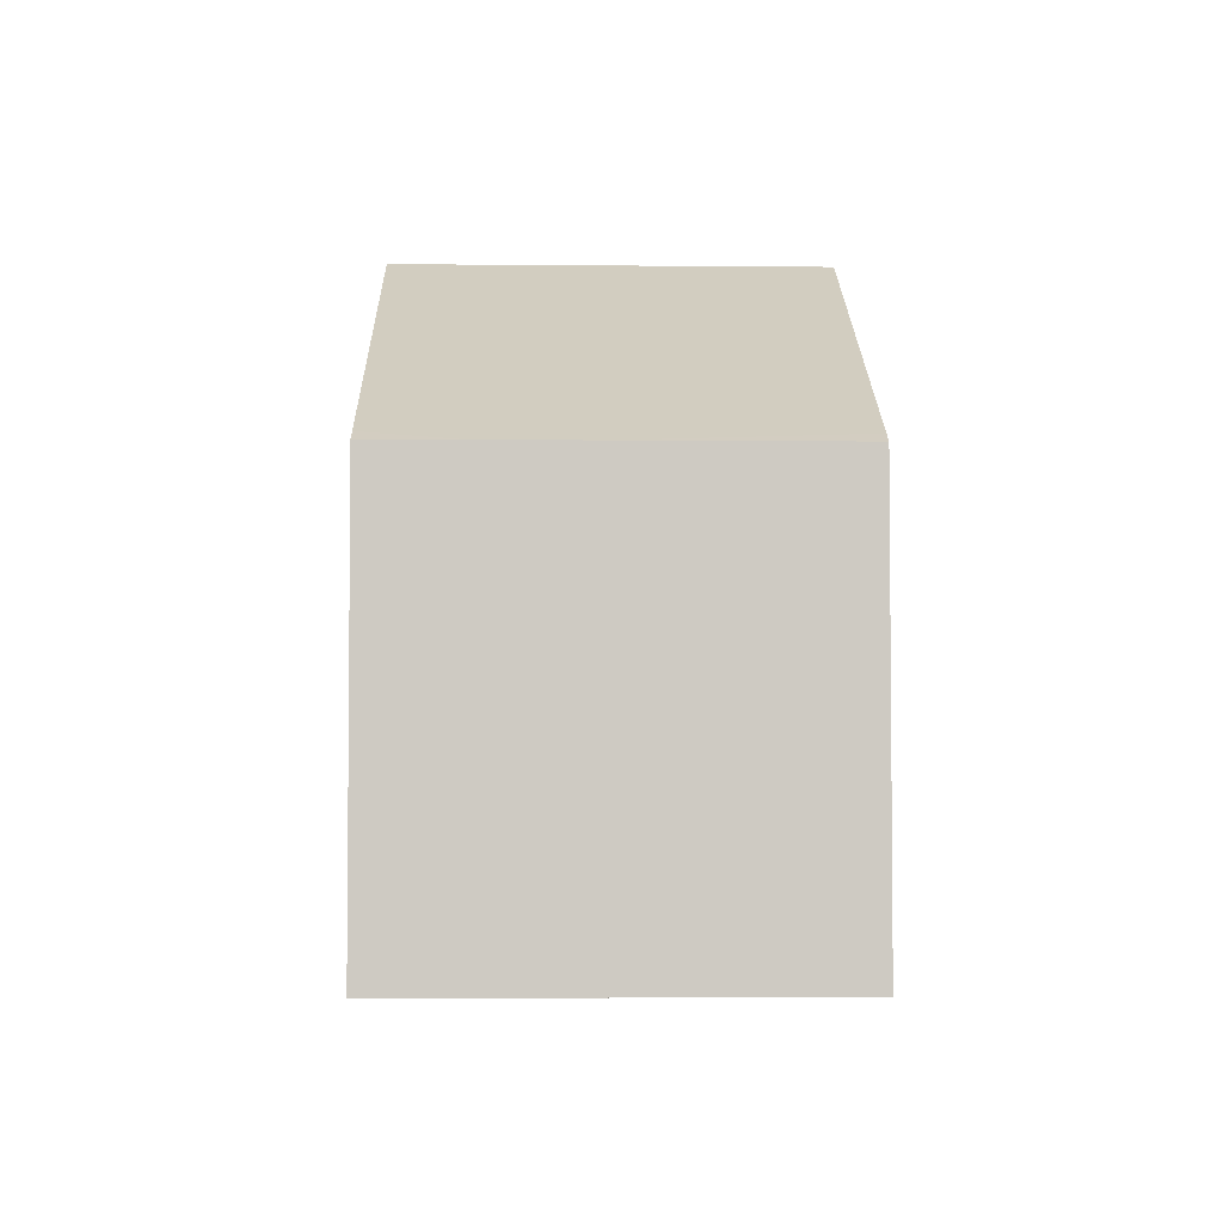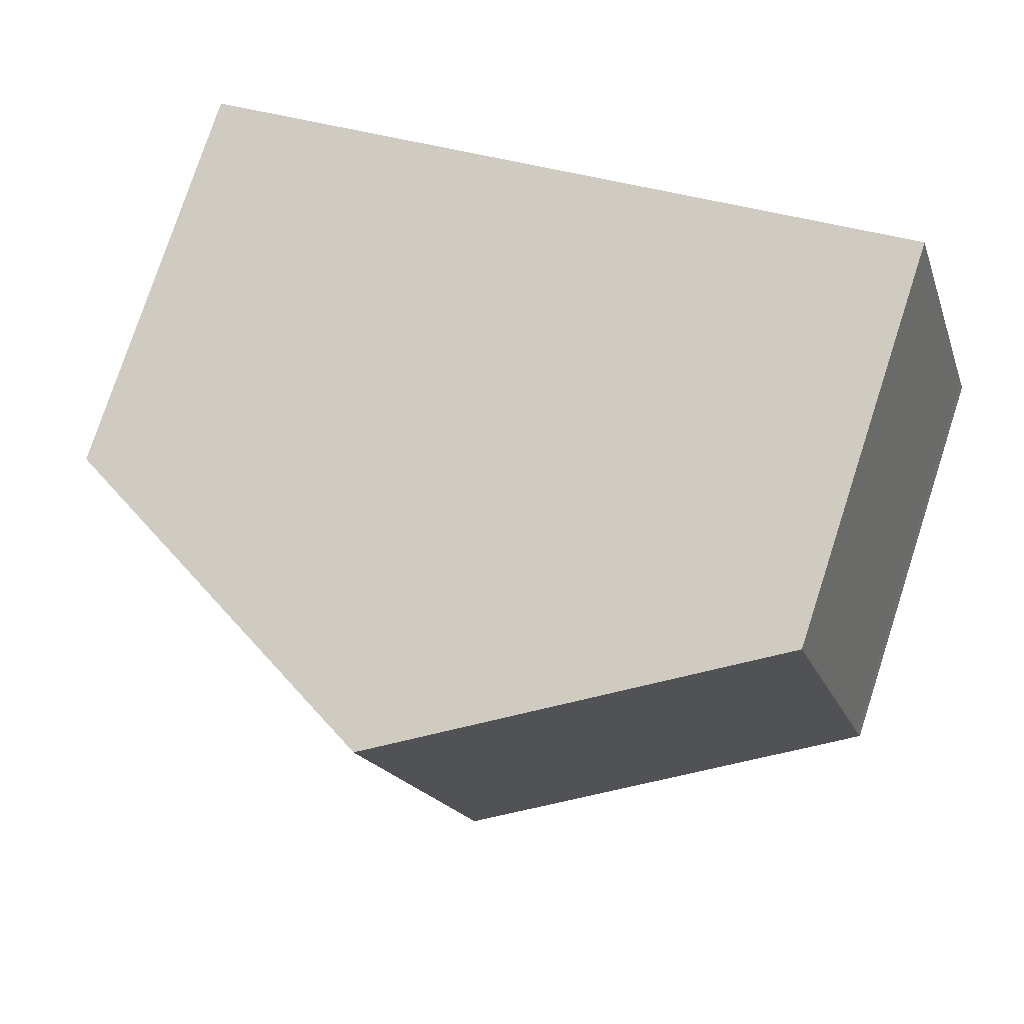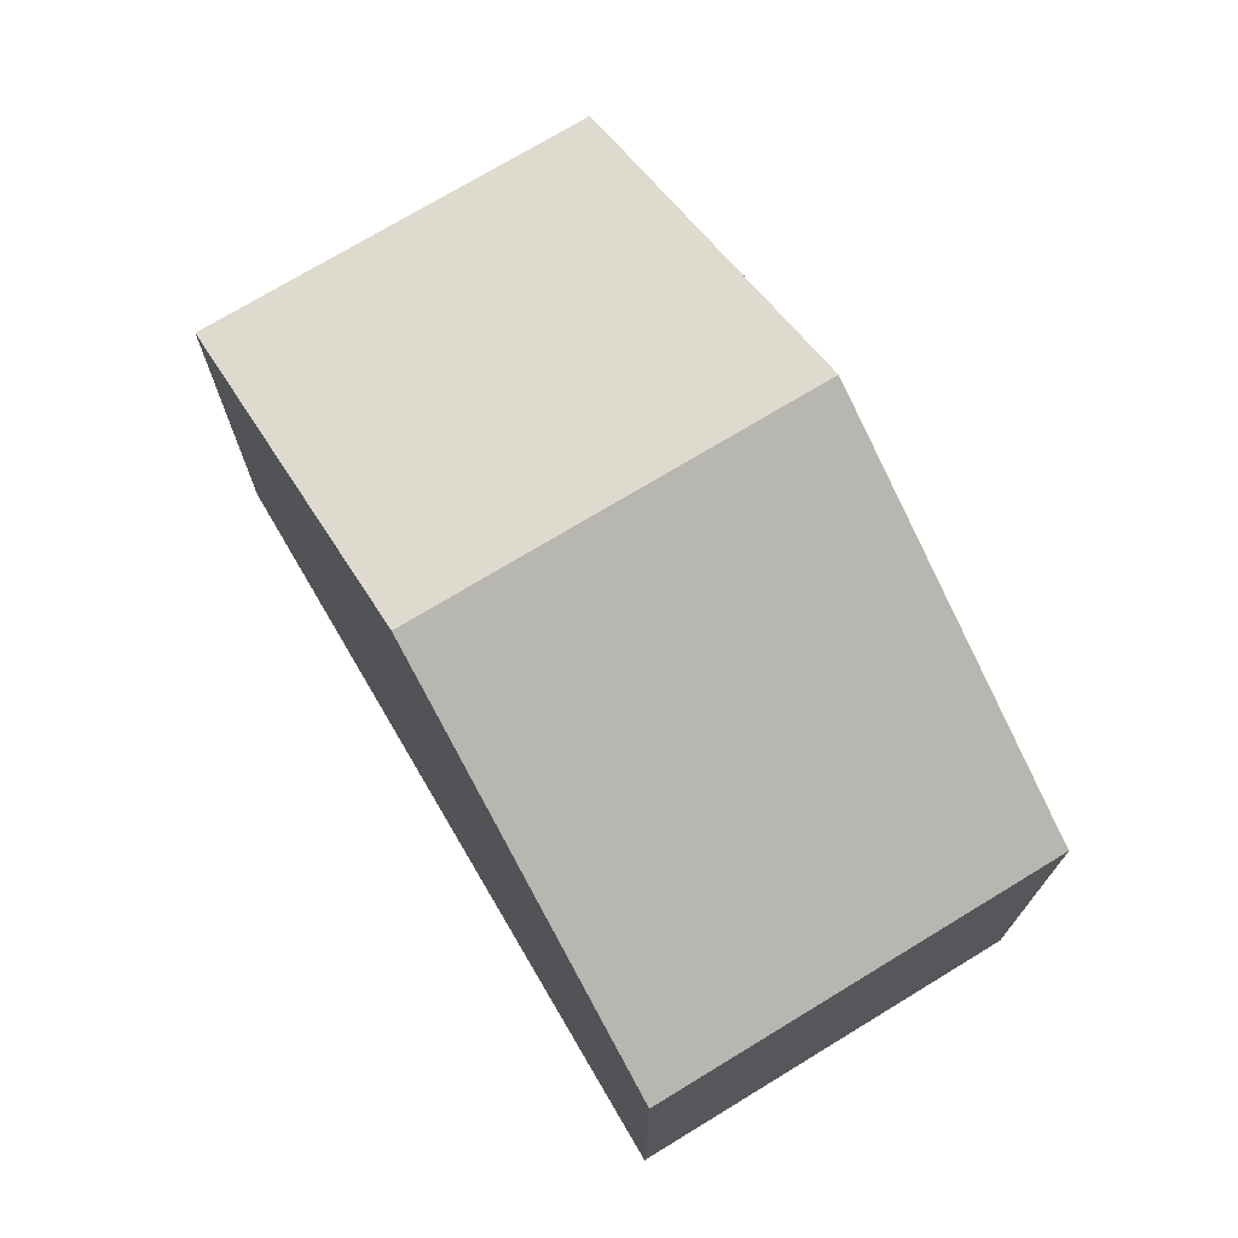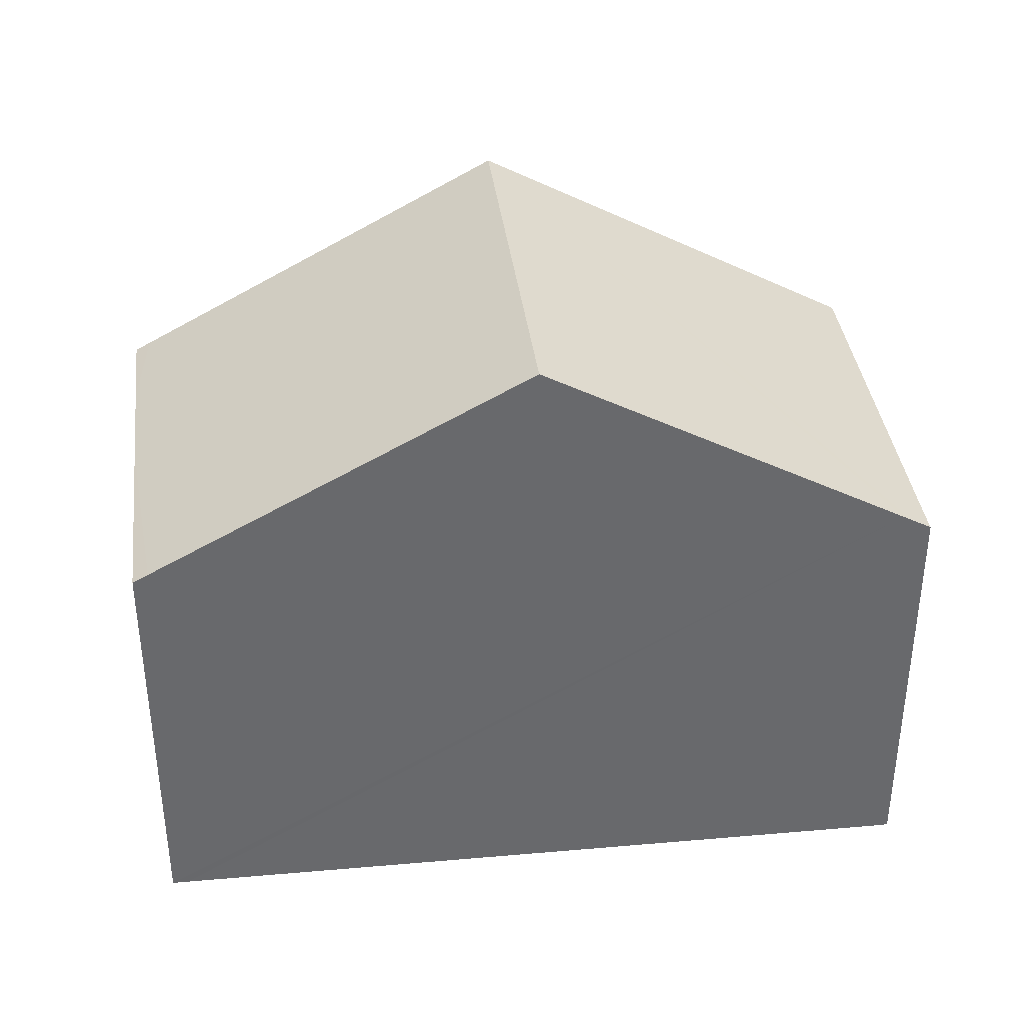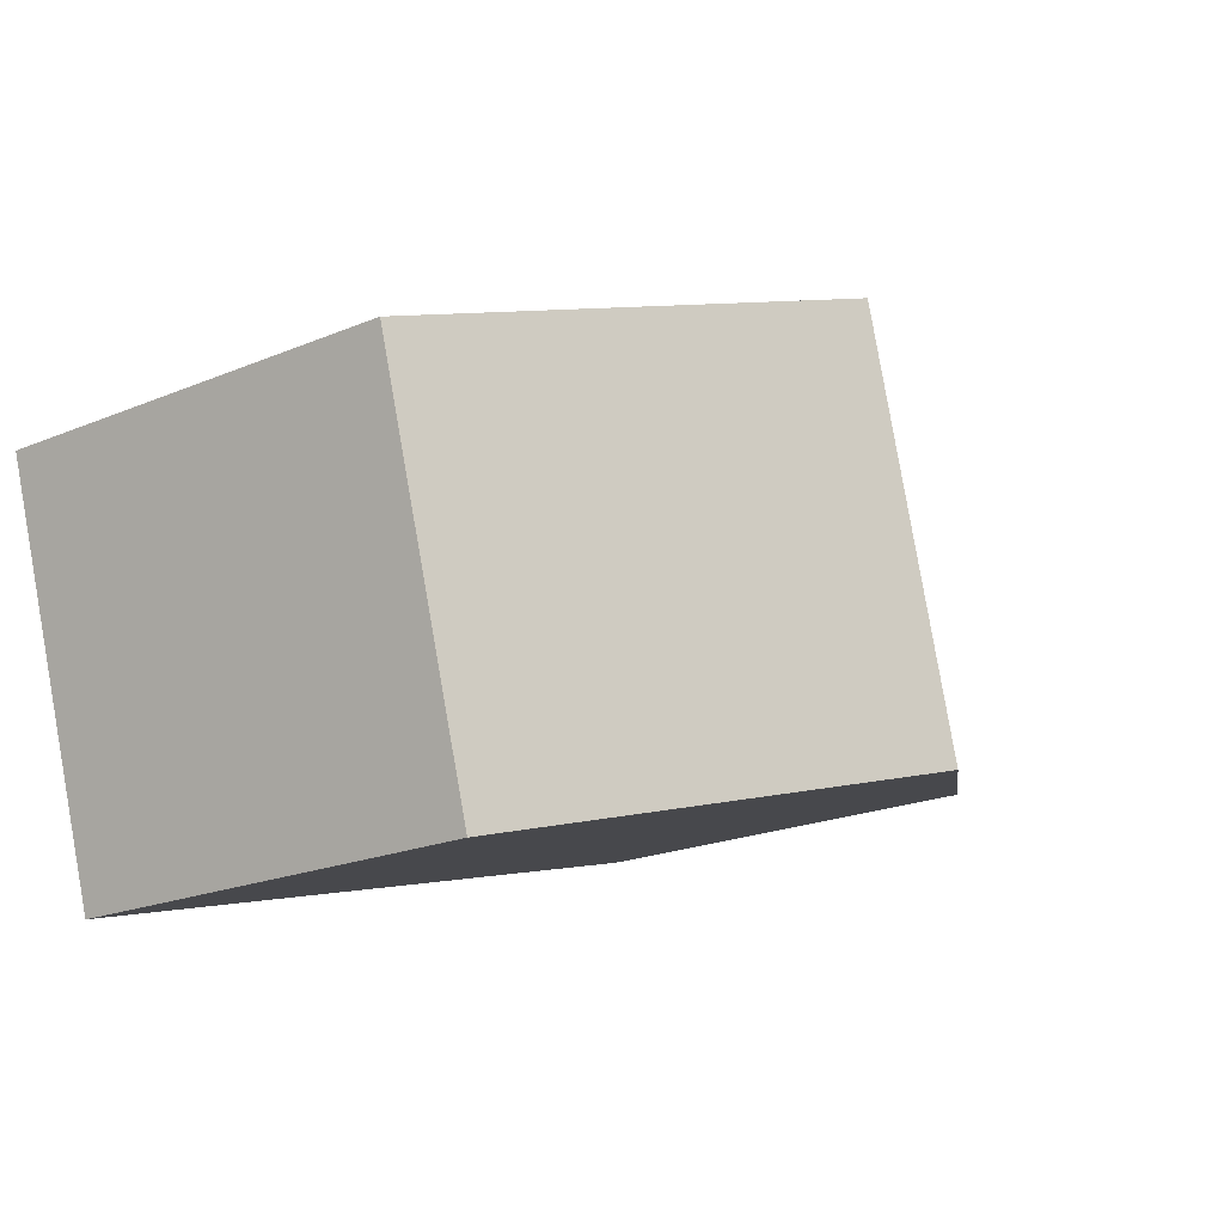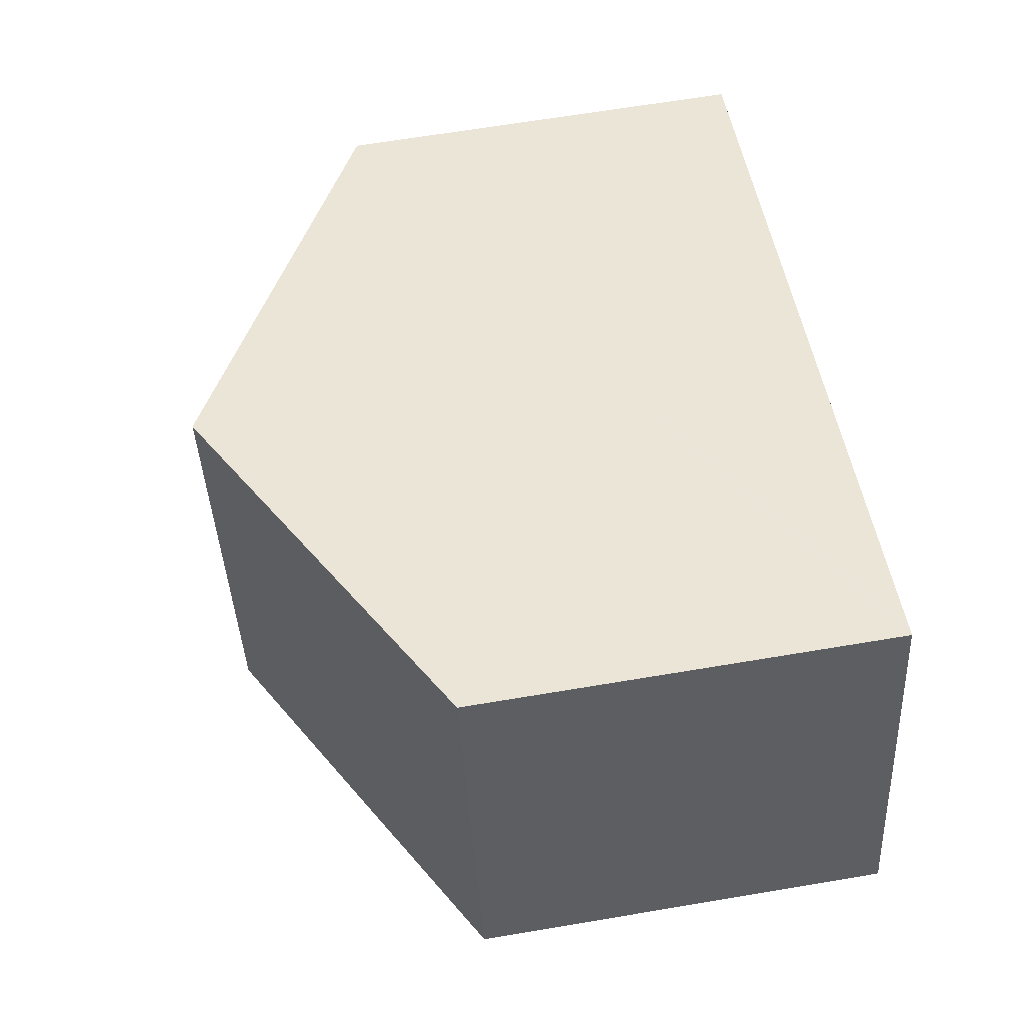
<metadata>
{"format":"obj","ext":"obj","renderer":"f3d","projection":"perspective","resolution":1024,"background":"white","views":[{"elev":-3.9,"azim":104.8,"up":"+Y"},{"elev":77.6,"azim":-161.9,"up":"+Z"},{"elev":73.0,"azim":75.4,"up":"+Y"},{"elev":37.7,"azim":-170.4,"up":"+Y"},{"elev":-20.8,"azim":126.9,"up":"+Z"},{"elev":65.5,"azim":-99.6,"up":"+Z"}]}
</metadata>
<code>
v  12.89 6.375 1.37
v  13.05 6.503 2.719
v  13.28 6.375 2.655
v  7.532 9.61 4.286
v  5.753 9.61 -1.651
v  12.42 6.375 -0.207
v  11.27 6.503 -3.228
v  11.5 6.375 -3.293
v  0.427 6.611 -0.128
v  0.297 6.537 -0.091
v  0 6.369 3.9e-16
v  0.086 6.373 0.259
v  1.8 6.384 5.912
v  1.925 6.454 5.877
v  0.297 5.572e-18 -0.091
v  0 0 0
v  11.5 2.016e-16 -3.293
v  11.27 1.977e-16 -3.228
v  5.753 1.011e-16 -1.651
v  0.427 7.838e-18 -0.128
v  0.086 -1.586e-17 0.259
v  1.8 -3.62e-16 5.912
v  1.925 -3.599e-16 5.877
v  7.532 -2.624e-16 4.286
v  13.05 -1.665e-16 2.719
v  13.28 -1.626e-16 2.655
v  12.42 1.268e-17 -0.207
v  12.89 -8.389e-17 1.37
g defaultobject
f 1 2 3
f 2 1 4
f 4 1 5
f 5 1 6
f 5 6 7
f 7 6 8
f 9 4 5
f 4 9 10
f 4 10 11
f 4 11 12
f 4 12 13
f 4 13 14
f 15 11 10
f 11 15 16
f 17 7 8
f 7 17 5
f 5 17 9
f 9 17 18
f 9 18 19
f 9 19 10
f 10 19 20
f 10 20 15
f 11 21 12
f 21 11 16
f 12 22 13
f 22 12 21
f 22 14 13
f 14 22 4
f 4 22 2
f 2 22 23
f 2 23 24
f 2 24 3
f 3 24 25
f 3 25 26
f 26 1 3
f 1 26 6
f 6 26 8
f 8 26 27
f 8 27 17
f 27 26 28
f 25 28 26
f 28 25 24
f 28 24 27
f 27 24 17
f 17 24 18
f 18 24 19
f 19 24 23
f 19 23 20
f 20 23 22
f 20 22 21
f 20 21 15
f 15 21 16

</code>
